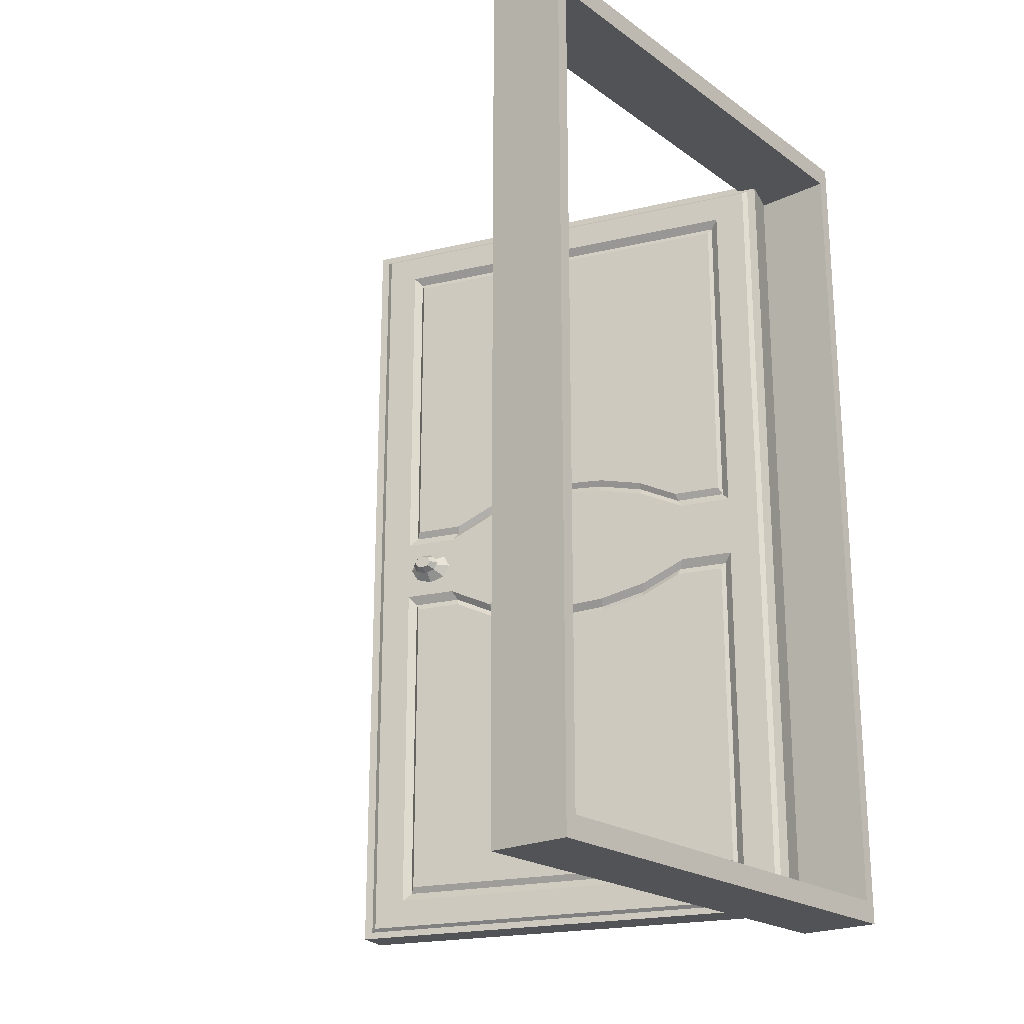
<metadata>
{"format":"obj","ext":"obj","renderer":"f3d","projection":"perspective","resolution":1024,"background":"white","views":[{"elev":-21.9,"azim":129.5,"up":"+Y"}]}
</metadata>
<code>
o Kostka
v -0.05638 -0.6455 -0.01985
v -0.05638 0.6455 -0.01985
v -0.05638 0.6455 -0.1419
v -0.05638 -0.6455 -0.1419
v 0.6852 -0.6455 -0.1419
v 0.6852 0.6455 -0.1419
v 0.6852 0.6455 -0.01985
v 0.6852 -0.6455 -0.01985
v -0.03802 -0.6135 -0.01985
v -0.03802 -0.6135 -0.1419
v -0.03802 0.6135 -0.1419
v -0.03802 0.6135 -0.01985
v 0.6669 -0.6135 -0.1419
v 0.6669 -0.6135 -0.01985
v 0.6669 0.6135 -0.01985
v 0.6669 0.6135 -0.1419
f 1 2 3 4
f 5 6 7 8
f 4 5 8 1
f 6 3 2 7
f 9 10 11 12
f 13 14 15 16
f 10 9 14 13
f 16 15 12 11
f 2 1 9 12
f 4 3 11 10
f 5 4 10 13
f 3 6 16 11
f 6 5 13 16
f 8 7 15 14
f 1 8 14 9
f 7 2 12 15
o Door_4.001_Cube.001
v 0.204 0.03043 0.6347
v 0.204 0.6205 0.6347
v 0.1765 0.6205 0.6433
v 0.1765 0.03043 0.6433
v 0.1335 0.05997 0.4937
v 0.1562 0.05997 0.5662
v 0.1487 0.07024 0.5627
v 0.1269 0.07024 0.4931
v 0.09655 0.6106 0.3881
v 0.07119 0.6106 0.3071
v 0.06624 0.6057 0.3087
v 0.09102 0.6057 0.3878
v 0.125 0.6205 0.3826
v 0.09864 0.6205 0.2985
v 0.07119 0.6205 0.3071
v 0.09752 0.6205 0.3912
v 0.1726 0.6106 0.631
v 0.1726 0.02933 0.631
v 0.1654 0.6057 0.6251
v 0.1654 0.02878 0.6251
v 0.1726 1e-06 0.631
v 0.1654 1e-06 0.6251
v 0.1765 1e-06 0.6433
v 0.07472 0.1107 0.306
v 0.09329 0.1064 0.3653
v 0.08826 0.1149 0.3698
v 0.06885 0.1189 0.3079
v 0.204 1e-06 0.6347
v 0.1388 0.6057 0.5402
v 0.1158 0.6057 0.4669
v 0.1071 0.5644 0.439
v 0.1273 0.5644 0.5036
v 0.06624 0.5644 0.3087
v 0.085 0.5644 0.3686
v 0.1512 0.5644 0.5799
v 0.1512 0.04655 0.5799
v 0.1484 0.6205 0.5535
v 0.1455 0.6106 0.5442
v 0.1238 0.6205 0.4752
v 0.1219 0.6106 0.469
v 0.1758 0.6205 0.5449
v 0.1513 0.6205 0.4666
v 0.1512 1e-06 0.5799
v 0.085 0.09542 0.3686
v 0.06624 0.09986 0.3087
v 0.06624 1e-06 0.3087
v 0.085 1e-06 0.3686
v 0.1273 0.04655 0.5036
v 0.09329 0.5523 0.3653
v 0.1143 0.5523 0.4323
v 0.1562 0.5523 0.5662
v 0.1071 0.07839 0.439
v 0.1143 0.09024 0.4323
v 0.1273 1e-06 0.5036
v 0.1071 1e-06 0.439
v 0.1084 0.09931 0.4341
v 0.1335 0.5523 0.4937
v 0.1269 0.543 0.4931
v 0.1487 0.543 0.5627
v 0.07472 0.5523 0.306
v 0.08826 0.543 0.3698
v 0.06885 0.543 0.3079
v 0.1084 0.543 0.4341
v -0.006668 0.03043 -0.03764
v -0.03412 0.03043 -0.02904
v -0.03412 0.6205 -0.02903
v -0.006669 0.6205 -0.03764
v 0.01593 0.05997 0.1183
v 0.01081 0.07024 0.1226
v -0.01099 0.07024 0.05301
v -0.006777 0.05997 0.04587
v 0.04583 0.6106 0.2262
v 0.04146 0.6057 0.2296
v 0.07231 0.6205 0.2145
v 0.04486 0.6205 0.2231
v -0.03025 0.02933 -0.01668
v -0.03025 0.6106 -0.01668
v -0.03289 0.02878 -0.007771
v -0.03289 0.6057 -0.007771
v -0.03025 1e-06 -0.01668
v -0.03289 1e-06 -0.007771
v -0.03412 1e-06 -0.02904
v 0.04945 0.1149 0.2459
v 0.05615 0.1064 0.2468
v -0.006668 1e-06 -0.03764
v -0.006293 0.6057 0.07714
v 0.00517 0.5644 0.1137
v 0.02542 0.5644 0.1784
v 0.01667 0.6057 0.1505
v 0.04748 0.5644 0.2488
v -0.01871 0.04655 0.03751
v -0.01871 0.5644 0.03751
v -0.003072 0.6106 0.07007
v -0.005975 0.6205 0.0608
v 0.02047 0.6106 0.1452
v 0.01854 0.6205 0.1391
v 0.02148 0.6205 0.05221
v 0.04599 0.6205 0.1305
v -0.01871 1e-06 0.03751
v 0.04748 0.09542 0.2488
v 0.04748 1e-06 0.2488
v 0.00517 0.04655 0.1137
v 0.03517 0.5523 0.1798
v 0.05615 0.5523 0.2468
v -0.006778 0.5523 0.04587
v 0.02542 0.07839 0.1784
v 0.03517 0.09024 0.1798
v 0.00517 1e-06 0.1137
v 0.02542 1e-06 0.1784
v 0.0293 0.09931 0.1816
v -0.01099 0.543 0.05301
v 0.01081 0.543 0.1226
v 0.01593 0.5523 0.1183
v 0.04945 0.543 0.2459
v 0.0293 0.543 0.1816
v 0.2314 0.03043 0.6261
v 0.2314 0.6205 0.6261
v 0.1814 0.05997 0.4787
v 0.1865 0.07024 0.4745
v 0.2083 0.07024 0.5441
v 0.2041 0.05997 0.5512
v 0.1515 0.6106 0.3709
v 0.1558 0.6057 0.3675
v 0.131 0.6057 0.2884
v 0.1261 0.6106 0.2899
v 0.1524 0.6205 0.374
v 0.1261 0.6205 0.2899
v 0.2275 0.02933 0.6138
v 0.2275 0.6106 0.6138
v 0.2302 0.02878 0.6048
v 0.2302 0.6057 0.6048
v 0.2275 1e-06 0.6138
v 0.2302 1e-06 0.6048
v 0.2314 1e-06 0.6261
v 0.1226 0.1107 0.291
v 0.1284 0.1189 0.2892
v 0.1478 0.1149 0.3511
v 0.1411 0.1064 0.3503
v 0.2036 0.6057 0.5199
v 0.1921 0.5644 0.4833
v 0.1719 0.5644 0.4187
v 0.1806 0.6057 0.4466
v 0.1498 0.5644 0.3483
v 0.131 0.5644 0.2884
v 0.216 0.04655 0.5596
v 0.216 0.5644 0.5596
v 0.2004 0.6106 0.527
v 0.2033 0.6205 0.5363
v 0.1768 0.6106 0.4518
v 0.1787 0.6205 0.458
v 0.216 1e-06 0.5596
v 0.1498 0.09542 0.3483
v 0.1498 1e-06 0.3483
v 0.131 1e-06 0.2884
v 0.131 0.09986 0.2884
v 0.1921 0.04655 0.4833
v 0.1621 0.5523 0.4173
v 0.1411 0.5523 0.3503
v 0.2041 0.5523 0.5512
v 0.1719 0.07839 0.4187
v 0.1621 0.09024 0.4173
v 0.1921 1e-06 0.4833
v 0.1719 1e-06 0.4187
v 0.168 0.09931 0.4155
v 0.2083 0.543 0.5441
v 0.1865 0.543 0.4745
v 0.1814 0.5523 0.4787
v 0.1226 0.5523 0.291
v 0.1478 0.543 0.3511
v 0.1284 0.543 0.2892
v 0.168 0.543 0.4155
v 0.02078 0.6205 -0.04623
v 0.02078 0.03043 -0.04623
v 0.06377 0.05997 0.1034
v 0.04106 0.05997 0.03088
v 0.04859 0.07024 0.03435
v 0.0704 0.07024 0.1039
v 0.1007 0.6106 0.209
v 0.1063 0.6057 0.2093
v 0.09977 0.6205 0.2059
v 0.02465 0.6106 -0.03388
v 0.02465 0.02933 -0.03388
v 0.03191 0.6057 -0.02807
v 0.03191 0.02878 -0.02807
v 0.02465 1e-06 -0.03388
v 0.03191 1e-06 -0.02807
v 0.02078 1e-06 -0.04623
v 0.104 0.1064 0.2318
v 0.109 0.1149 0.2273
v 0.05851 0.6057 0.05684
v 0.08148 0.6057 0.1302
v 0.09022 0.5644 0.1581
v 0.06997 0.5644 0.09344
v 0.1123 0.5644 0.2285
v 0.04609 0.5644 0.01721
v 0.04609 0.04655 0.01721
v 0.04893 0.6205 0.04361
v 0.05183 0.6106 0.05287
v 0.07344 0.6205 0.1219
v 0.07537 0.6106 0.128
v 0.04609 1e-06 0.01721
v 0.1123 0.09542 0.2285
v 0.1123 1e-06 0.2285
v 0.06997 0.04655 0.09344
v 0.104 0.5523 0.2318
v 0.08302 0.5523 0.1648
v 0.04106 0.5523 0.03088
v 0.09022 0.07839 0.1581
v 0.08302 0.09024 0.1648
v 0.06997 1e-06 0.09344
v 0.09022 1e-06 0.1581
v 0.08889 0.09931 0.163
v 0.06377 0.5523 0.1034
v 0.0704 0.543 0.1039
v 0.04859 0.543 0.03435
v 0.109 0.543 0.2273
v 0.08889 0.543 0.163
v 0.204 -0.03043 0.6347
v 0.1765 -0.03043 0.6433
v 0.1765 -0.6205 0.6433
v 0.204 -0.6205 0.6347
v 0.1335 -0.05997 0.4937
v 0.1269 -0.07024 0.4931
v 0.1487 -0.07024 0.5627
v 0.1562 -0.05997 0.5662
v 0.09655 -0.6106 0.3881
v 0.09102 -0.6057 0.3878
v 0.06624 -0.6057 0.3087
v 0.07119 -0.6106 0.3071
v 0.125 -0.6205 0.3826
v 0.09752 -0.6205 0.3912
v 0.07119 -0.6205 0.3071
v 0.09864 -0.6205 0.2985
v 0.1726 -0.02932 0.631
v 0.1726 -0.6106 0.631
v 0.1654 -0.02877 0.6251
v 0.1654 -0.6057 0.6251
v 0.07472 -0.1107 0.306
v 0.06885 -0.1189 0.3079
v 0.08826 -0.1149 0.3698
v 0.09329 -0.1064 0.3653
v 0.1388 -0.6057 0.5402
v 0.1273 -0.5644 0.5036
v 0.1071 -0.5644 0.439
v 0.1158 -0.6057 0.4669
v 0.085 -0.5644 0.3686
v 0.06624 -0.5644 0.3087
v 0.1512 -0.04655 0.5799
v 0.1512 -0.5644 0.5799
v 0.1455 -0.6106 0.5442
v 0.1484 -0.6205 0.5535
v 0.1219 -0.6106 0.469
v 0.1238 -0.6205 0.4752
v 0.1758 -0.6205 0.5449
v 0.1513 -0.6205 0.4666
v 0.085 -0.09542 0.3686
v 0.06624 -0.09986 0.3087
v 0.1273 -0.04655 0.5036
v 0.1143 -0.5523 0.4323
v 0.09329 -0.5523 0.3653
v 0.1562 -0.5523 0.5662
v 0.1071 -0.07839 0.439
v 0.1143 -0.09024 0.4323
v 0.1084 -0.09931 0.4341
v 0.1487 -0.543 0.5627
v 0.1269 -0.543 0.4931
v 0.1335 -0.5523 0.4937
v 0.07472 -0.5523 0.306
v 0.08826 -0.543 0.3698
v 0.06885 -0.543 0.3079
v 0.1084 -0.543 0.4341
v -0.006668 -0.03043 -0.03764
v -0.006668 -0.6205 -0.03764
v -0.03412 -0.6205 -0.02904
v -0.03412 -0.03043 -0.02904
v 0.01593 -0.05997 0.1183
v -0.006777 -0.05997 0.04587
v -0.01099 -0.07024 0.05301
v 0.01081 -0.07024 0.1226
v 0.04583 -0.6106 0.2262
v 0.04146 -0.6057 0.2296
v 0.07231 -0.6205 0.2145
v 0.04486 -0.6205 0.2231
v -0.03025 -0.6106 -0.01668
v -0.03025 -0.02932 -0.01668
v -0.03289 -0.6057 -0.007771
v -0.03289 -0.02877 -0.007771
v 0.05615 -0.1064 0.2468
v 0.04945 -0.1149 0.2459
v -0.006293 -0.6057 0.07714
v 0.01667 -0.6057 0.1505
v 0.02542 -0.5644 0.1784
v 0.00517 -0.5644 0.1137
v 0.04748 -0.5644 0.2488
v -0.01871 -0.5644 0.03751
v -0.01871 -0.04655 0.03751
v -0.005975 -0.6205 0.0608
v -0.003072 -0.6106 0.07007
v 0.01854 -0.6205 0.1391
v 0.02047 -0.6106 0.1452
v 0.02148 -0.6205 0.05221
v 0.04599 -0.6205 0.1305
v 0.04748 -0.09542 0.2488
v 0.00517 -0.04655 0.1137
v 0.05615 -0.5523 0.2468
v 0.03517 -0.5523 0.1798
v -0.006777 -0.5523 0.04587
v 0.02542 -0.07839 0.1784
v 0.03517 -0.09024 0.1798
v 0.0293 -0.09931 0.1816
v 0.01593 -0.5523 0.1183
v 0.01082 -0.543 0.1226
v -0.01099 -0.543 0.05301
v 0.04945 -0.543 0.2459
v 0.0293 -0.543 0.1816
v 0.2314 -0.6205 0.6261
v 0.2314 -0.03043 0.6261
v 0.1814 -0.05997 0.4787
v 0.2041 -0.05997 0.5512
v 0.2083 -0.07024 0.5441
v 0.1865 -0.07024 0.4745
v 0.1515 -0.6106 0.3709
v 0.1261 -0.6106 0.2899
v 0.131 -0.6057 0.2884
v 0.1558 -0.6057 0.3675
v 0.1261 -0.6205 0.2899
v 0.1524 -0.6205 0.374
v 0.2275 -0.6106 0.6138
v 0.2275 -0.02932 0.6138
v 0.2302 -0.6057 0.6048
v 0.2302 -0.02877 0.6048
v 0.1226 -0.1107 0.291
v 0.1411 -0.1064 0.3503
v 0.1478 -0.1149 0.3511
v 0.1284 -0.1189 0.2892
v 0.2036 -0.6057 0.5199
v 0.1806 -0.6057 0.4466
v 0.1719 -0.5644 0.4187
v 0.1921 -0.5644 0.4833
v 0.131 -0.5644 0.2884
v 0.1498 -0.5644 0.3483
v 0.216 -0.5644 0.5596
v 0.216 -0.04655 0.5596
v 0.2033 -0.6205 0.5363
v 0.2004 -0.6106 0.527
v 0.1787 -0.6205 0.458
v 0.1768 -0.6106 0.4518
v 0.1498 -0.09542 0.3483
v 0.131 -0.09986 0.2884
v 0.1921 -0.04655 0.4833
v 0.1411 -0.5523 0.3503
v 0.1621 -0.5523 0.4173
v 0.2041 -0.5523 0.5512
v 0.1719 -0.07839 0.4187
v 0.1621 -0.09024 0.4173
v 0.168 -0.09931 0.4155
v 0.1814 -0.5523 0.4787
v 0.1865 -0.543 0.4745
v 0.2083 -0.543 0.5441
v 0.1226 -0.5523 0.291
v 0.1478 -0.543 0.3511
v 0.1284 -0.543 0.2892
v 0.168 -0.543 0.4155
v 0.02078 -0.03043 -0.04623
v 0.02078 -0.6205 -0.04623
v 0.06377 -0.05997 0.1034
v 0.0704 -0.07024 0.1039
v 0.04859 -0.07024 0.03435
v 0.04106 -0.05997 0.03088
v 0.1007 -0.6106 0.209
v 0.1063 -0.6057 0.2093
v 0.09977 -0.6205 0.2059
v 0.02465 -0.02932 -0.03388
v 0.02465 -0.6106 -0.03388
v 0.03191 -0.02877 -0.02807
v 0.03191 -0.6057 -0.02807
v 0.109 -0.1149 0.2273
v 0.104 -0.1064 0.2318
v 0.05851 -0.6057 0.05684
v 0.06997 -0.5644 0.09344
v 0.09022 -0.5644 0.1581
v 0.08148 -0.6057 0.1302
v 0.1123 -0.5644 0.2285
v 0.04609 -0.04655 0.01721
v 0.04609 -0.5644 0.01721
v 0.05183 -0.6106 0.05287
v 0.04893 -0.6205 0.04361
v 0.07537 -0.6106 0.128
v 0.07344 -0.6205 0.1219
v 0.1123 -0.09542 0.2285
v 0.06997 -0.04655 0.09344
v 0.08302 -0.5523 0.1648
v 0.104 -0.5523 0.2318
v 0.04106 -0.5523 0.03088
v 0.09022 -0.07839 0.1581
v 0.08302 -0.09024 0.1648
v 0.08889 -0.09931 0.163
v 0.0486 -0.543 0.03435
v 0.0704 -0.543 0.1039
v 0.06377 -0.5523 0.1034
v 0.109 -0.543 0.2273
v 0.08889 -0.543 0.163
v 0.1249 -0.01119 0.546
v 0.1393 -0.0255 0.5414
v 0.1467 -0.01803 0.565
v 0.1282 -0.00791 0.5563
v 0.1498 -0 0.5748
v 0.1295 -0 0.5606
v 0.1467 0.01803 0.565
v 0.1282 0.00791 0.5563
v 0.1393 0.0255 0.5414
v 0.1249 0.01119 0.546
v 0.132 0.01803 0.5179
v 0.1217 0.00791 0.5356
v 0.1289 -0 0.5081
v 0.1203 -0 0.5313
v 0.132 -0.01803 0.5179
v 0.1217 -0.00791 0.5356
v 0.1125 -0 0.5269
v 0.1144 0.01133 0.533
v 0.1237 0.01133 0.5626
v 0.119 0.01603 0.5478
v 0.1076 0.009531 0.5514
v 0.1103 0.00674 0.5602
v 0.1144 -0.01133 0.533
v 0.1256 -0 0.5688
v 0.1237 -0.01133 0.5626
v 0.119 -0.01603 0.5478
v 0.1076 -0.009531 0.5514
v 0.1103 -0.00674 0.5602
v 0.1115 -0 0.5639
v 0.1048 0.00674 0.5426
v 0.1037 -0 0.5389
v 0.1048 -0.00674 0.5426
v 0.2182 -0.01119 0.5167
v 0.2215 -0.00791 0.5271
v 0.2112 -0.01803 0.5448
v 0.2038 -0.0255 0.5213
v 0.2228 -0 0.5314
v 0.2142 -0 0.5546
v 0.2215 0.00791 0.5271
v 0.2112 0.01803 0.5448
v 0.2182 0.01119 0.5167
v 0.2038 0.0255 0.5213
v 0.215 0.00791 0.5064
v 0.1964 0.01803 0.4977
v 0.2137 -0 0.5021
v 0.1934 -0 0.4879
v 0.1964 -0.01803 0.4977
v 0.215 -0.00791 0.5064
v 0.2195 0.01133 0.5001
v 0.2175 -0 0.4939
v 0.2287 0.01133 0.5297
v 0.2383 0.00674 0.5201
v 0.2356 0.009531 0.5113
v 0.2241 0.01603 0.5149
v 0.2195 -0.01133 0.5001
v 0.2287 -0.01133 0.5297
v 0.2307 -0 0.5358
v 0.2241 -0.01603 0.5149
v 0.2356 -0.009531 0.5113
v 0.2328 -0.00674 0.5025
v 0.2317 -0 0.4988
v 0.2328 0.00674 0.5025
v 0.2395 -0 0.5238
v 0.2383 -0.00674 0.5201
f 17 18 19 20
f 21 22 23 24
f 25 26 27 28
f 29 30 31 32
f 32 31 26 25
f 20 19 33 34
f 34 33 35 36
f 37 34 36 38
f 39 20 34 37
f 40 41 42 43
f 44 17 20 39
f 45 46 47 48
f 28 27 49 50
f 36 35 51 52
f 19 53 54 33
f 53 55 56 54
f 55 32 25 56
f 18 57 53 19
f 57 58 55 53
f 58 29 32 55
f 33 54 45 35
f 54 56 46 45
f 56 25 28 46
f 38 36 52 59
f 35 45 48 51
f 46 28 50 47
f 60 61 62 63
f 64 52 22 21
f 47 50 65 66
f 52 51 67 22
f 68 64 21 69
f 52 64 70 59
f 64 68 71 70
f 68 60 63 71
f 41 69 72 42
f 67 73 74 75
f 61 60 41 40
f 50 49 76 65
f 51 48 73 67
f 60 68 69 41
f 48 47 66 73
f 75 74 24 23
f 77 78 43 42
f 74 79 72 24
f 79 77 42 72
f 66 65 77 79
f 69 21 24 72
f 65 76 78 77
f 22 67 75 23
f 73 66 79 74
f 80 81 82 83
f 84 85 86 87
f 88 89 27 26
f 90 91 31 30
f 91 88 26 31
f 81 92 93 82
f 92 94 95 93
f 96 97 94 92
f 98 96 92 81
f 40 43 99 100
f 101 98 81 80
f 102 103 104 105
f 89 106 49 27
f 94 107 108 95
f 82 93 109 110
f 110 109 111 112
f 112 111 88 91
f 83 82 110 113
f 113 110 112 114
f 114 112 91 90
f 93 95 102 109
f 109 102 105 111
f 111 105 89 88
f 97 115 107 94
f 95 108 103 102
f 105 104 106 89
f 116 117 62 61
f 118 84 87 107
f 104 119 120 106
f 107 87 121 108
f 122 123 84 118
f 107 115 124 118
f 118 124 125 122
f 122 125 117 116
f 100 99 126 123
f 121 127 128 129
f 61 40 100 116
f 106 120 76 49
f 108 121 129 103
f 116 100 123 122
f 103 129 119 104
f 127 86 85 128
f 130 99 43 78
f 128 85 126 131
f 131 126 99 130
f 119 131 130 120
f 123 126 85 84
f 120 130 78 76
f 87 86 127 121
f 129 128 131 119
f 17 132 133 18
f 134 135 136 137
f 138 139 140 141
f 29 142 143 30
f 142 138 141 143
f 132 144 145 133
f 144 146 147 145
f 148 149 146 144
f 150 148 144 132
f 151 152 153 154
f 44 150 132 17
f 155 156 157 158
f 139 159 160 140
f 146 161 162 147
f 133 145 163 164
f 164 163 165 166
f 166 165 138 142
f 18 133 164 57
f 57 164 166 58
f 58 166 142 29
f 145 147 155 163
f 163 155 158 165
f 165 158 139 138
f 149 167 161 146
f 147 162 156 155
f 158 157 159 139
f 168 169 170 171
f 172 134 137 161
f 157 173 174 159
f 161 137 175 162
f 176 177 134 172
f 161 167 178 172
f 172 178 179 176
f 176 179 169 168
f 154 153 180 177
f 175 181 182 183
f 171 151 154 168
f 159 174 184 160
f 162 175 183 156
f 168 154 177 176
f 156 183 173 157
f 181 136 135 182
f 185 153 152 186
f 182 135 180 187
f 187 180 153 185
f 173 187 185 174
f 177 180 135 134
f 174 185 186 184
f 137 136 181 175
f 183 182 187 173
f 80 83 188 189
f 190 191 192 193
f 194 141 140 195
f 90 30 143 196
f 196 143 141 194
f 189 188 197 198
f 198 197 199 200
f 201 198 200 202
f 203 189 198 201
f 151 204 205 152
f 101 80 189 203
f 206 207 208 209
f 195 140 160 210
f 200 199 211 212
f 188 213 214 197
f 213 215 216 214
f 215 196 194 216
f 83 113 213 188
f 113 114 215 213
f 114 90 196 215
f 197 214 206 199
f 214 216 207 206
f 216 194 195 207
f 202 200 212 217
f 199 206 209 211
f 207 195 210 208
f 218 171 170 219
f 220 212 191 190
f 208 210 221 222
f 212 211 223 191
f 224 220 190 225
f 212 220 226 217
f 220 224 227 226
f 224 218 219 227
f 204 225 228 205
f 223 229 230 231
f 171 218 204 151
f 210 160 184 221
f 211 209 229 223
f 218 224 225 204
f 209 208 222 229
f 231 230 193 192
f 232 186 152 205
f 230 233 228 193
f 233 232 205 228
f 222 221 232 233
f 225 190 193 228
f 221 184 186 232
f 191 223 231 192
f 229 222 233 230
f 234 235 236 237
f 238 239 240 241
f 242 243 244 245
f 246 247 248 249
f 247 242 245 248
f 235 250 251 236
f 250 252 253 251
f 37 38 252 250
f 39 37 250 235
f 254 255 256 257
f 44 39 235 234
f 258 259 260 261
f 243 262 263 244
f 252 264 265 253
f 236 251 266 267
f 267 266 268 269
f 269 268 242 247
f 237 236 267 270
f 270 267 269 271
f 271 269 247 246
f 251 253 258 266
f 266 258 261 268
f 268 261 243 242
f 38 59 264 252
f 253 265 259 258
f 261 260 262 243
f 272 63 62 273
f 274 238 241 264
f 260 275 276 262
f 264 241 277 265
f 278 279 238 274
f 264 59 70 274
f 274 70 71 278
f 278 71 63 272
f 257 256 280 279
f 277 281 282 283
f 273 254 257 272
f 262 276 284 263
f 265 277 283 259
f 272 257 279 278
f 259 283 275 260
f 281 240 239 282
f 285 256 255 286
f 282 239 280 287
f 287 280 256 285
f 275 287 285 276
f 279 280 239 238
f 276 285 286 284
f 241 240 281 277
f 283 282 287 275
f 288 289 290 291
f 292 293 294 295
f 296 245 244 297
f 298 249 248 299
f 299 248 245 296
f 291 290 300 301
f 301 300 302 303
f 96 301 303 97
f 98 291 301 96
f 254 304 305 255
f 101 288 291 98
f 306 307 308 309
f 297 244 263 310
f 303 302 311 312
f 290 313 314 300
f 313 315 316 314
f 315 299 296 316
f 289 317 313 290
f 317 318 315 313
f 318 298 299 315
f 300 314 306 302
f 314 316 307 306
f 316 296 297 307
f 97 303 312 115
f 302 306 309 311
f 307 297 310 308
f 319 273 62 117
f 320 312 293 292
f 308 310 321 322
f 312 311 323 293
f 324 320 292 325
f 312 320 124 115
f 320 324 125 124
f 324 319 117 125
f 304 325 326 305
f 323 327 328 329
f 273 319 304 254
f 310 263 284 321
f 311 309 327 323
f 319 324 325 304
f 309 308 322 327
f 329 328 295 294
f 330 286 255 305
f 328 331 326 295
f 331 330 305 326
f 322 321 330 331
f 325 292 295 326
f 321 284 286 330
f 293 323 329 294
f 327 322 331 328
f 234 237 332 333
f 334 335 336 337
f 338 339 340 341
f 246 249 342 343
f 343 342 339 338
f 333 332 344 345
f 345 344 346 347
f 148 345 347 149
f 150 333 345 148
f 348 349 350 351
f 44 234 333 150
f 352 353 354 355
f 341 340 356 357
f 347 346 358 359
f 332 360 361 344
f 360 362 363 361
f 362 343 338 363
f 237 270 360 332
f 270 271 362 360
f 271 246 343 362
f 344 361 352 346
f 361 363 353 352
f 363 338 341 353
f 149 347 359 167
f 346 352 355 358
f 353 341 357 354
f 364 365 170 169
f 366 359 335 334
f 354 357 367 368
f 359 358 369 335
f 370 366 334 371
f 359 366 178 167
f 366 370 179 178
f 370 364 169 179
f 349 371 372 350
f 369 373 374 375
f 365 364 349 348
f 357 356 376 367
f 358 355 373 369
f 364 370 371 349
f 355 354 368 373
f 375 374 337 336
f 377 378 351 350
f 374 379 372 337
f 379 377 350 372
f 368 367 377 379
f 371 334 337 372
f 367 376 378 377
f 335 369 375 336
f 373 368 379 374
f 288 380 381 289
f 382 383 384 385
f 386 387 340 339
f 298 388 342 249
f 388 386 339 342
f 380 389 390 381
f 389 391 392 390
f 201 202 391 389
f 203 201 389 380
f 348 351 393 394
f 101 203 380 288
f 395 396 397 398
f 387 399 356 340
f 391 400 401 392
f 381 390 402 403
f 403 402 404 405
f 405 404 386 388
f 289 381 403 317
f 317 403 405 318
f 318 405 388 298
f 390 392 395 402
f 402 395 398 404
f 404 398 387 386
f 202 217 400 391
f 392 401 396 395
f 398 397 399 387
f 406 219 170 365
f 407 382 385 400
f 397 408 409 399
f 400 385 410 401
f 411 412 382 407
f 400 217 226 407
f 407 226 227 411
f 411 227 219 406
f 394 393 413 412
f 410 414 415 416
f 365 348 394 406
f 399 409 376 356
f 401 410 416 396
f 406 394 412 411
f 396 416 408 397
f 414 384 383 415
f 417 393 351 378
f 415 383 413 418
f 418 413 393 417
f 408 418 417 409
f 412 413 383 382
f 409 417 378 376
f 385 384 414 410
f 416 415 418 408
f 419 420 421 422
f 422 421 423 424
f 424 423 425 426
f 426 425 427 428
f 428 427 429 430
f 430 429 431 432
f 421 420 433 431 429 427 425 423
f 432 431 433 434
f 434 433 420 419
f 430 432 435 436
f 437 438 439 440
f 426 428 438 437
f 432 434 441 435
f 422 424 442 443
f 428 430 436 438
f 434 419 444 441
f 419 422 443 444
f 424 426 437 442
f 445 446 447 440 439 448 449 450
f 443 442 447 446
f 435 441 450 449
f 438 436 448 439
f 442 437 440 447
f 444 443 446 445
f 441 444 445 450
f 436 435 449 448
f 451 452 453 454
f 452 455 456 453
f 455 457 458 456
f 457 459 460 458
f 459 461 462 460
f 461 463 464 462
f 453 456 458 460 462 464 465 454
f 463 466 465 464
f 466 451 454 465
f 461 467 468 463
f 469 470 471 472
f 457 469 472 459
f 463 468 473 466
f 452 474 475 455
f 459 472 467 461
f 466 473 476 451
f 451 476 474 452
f 455 475 469 457
f 477 478 479 480 471 470 481 482
f 474 482 481 475
f 468 479 478 473
f 472 471 480 467
f 475 481 470 469
f 476 477 482 474
f 473 478 477 476
f 467 480 479 468

</code>
